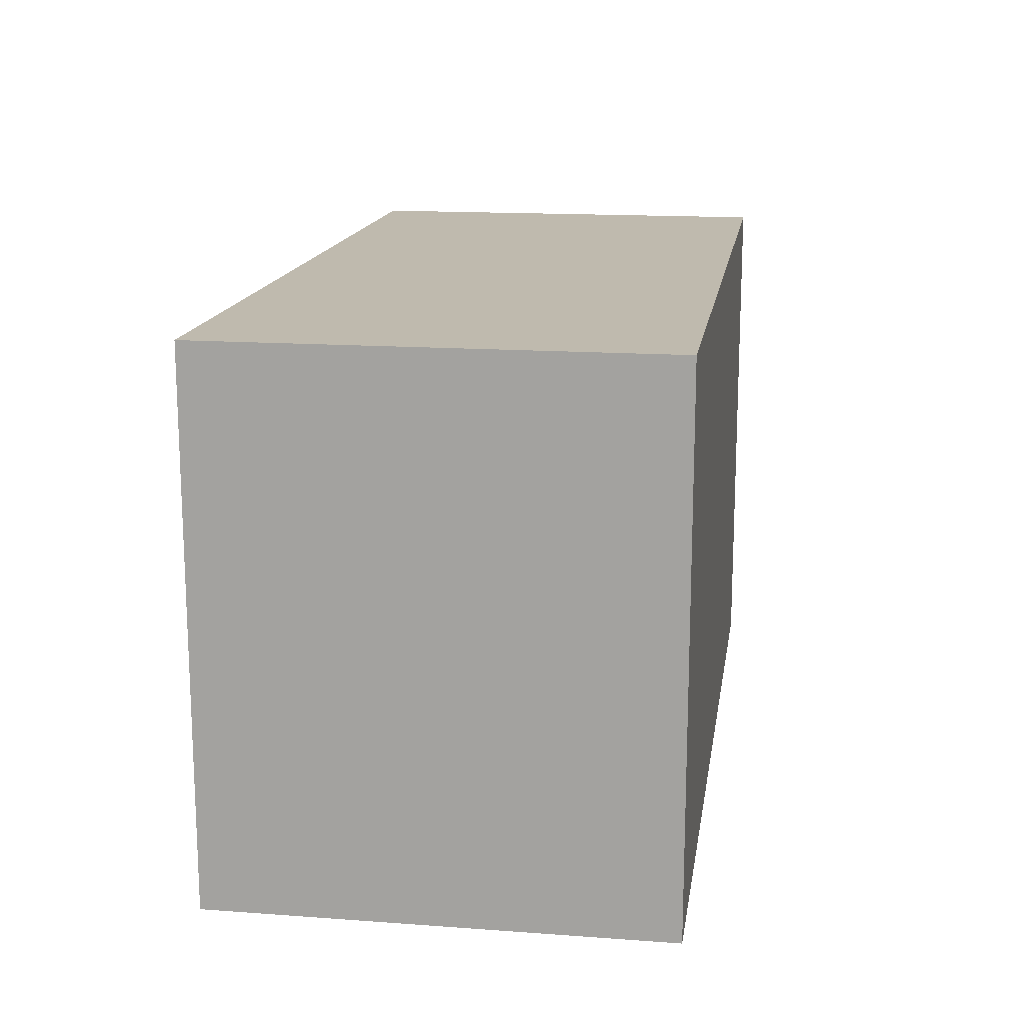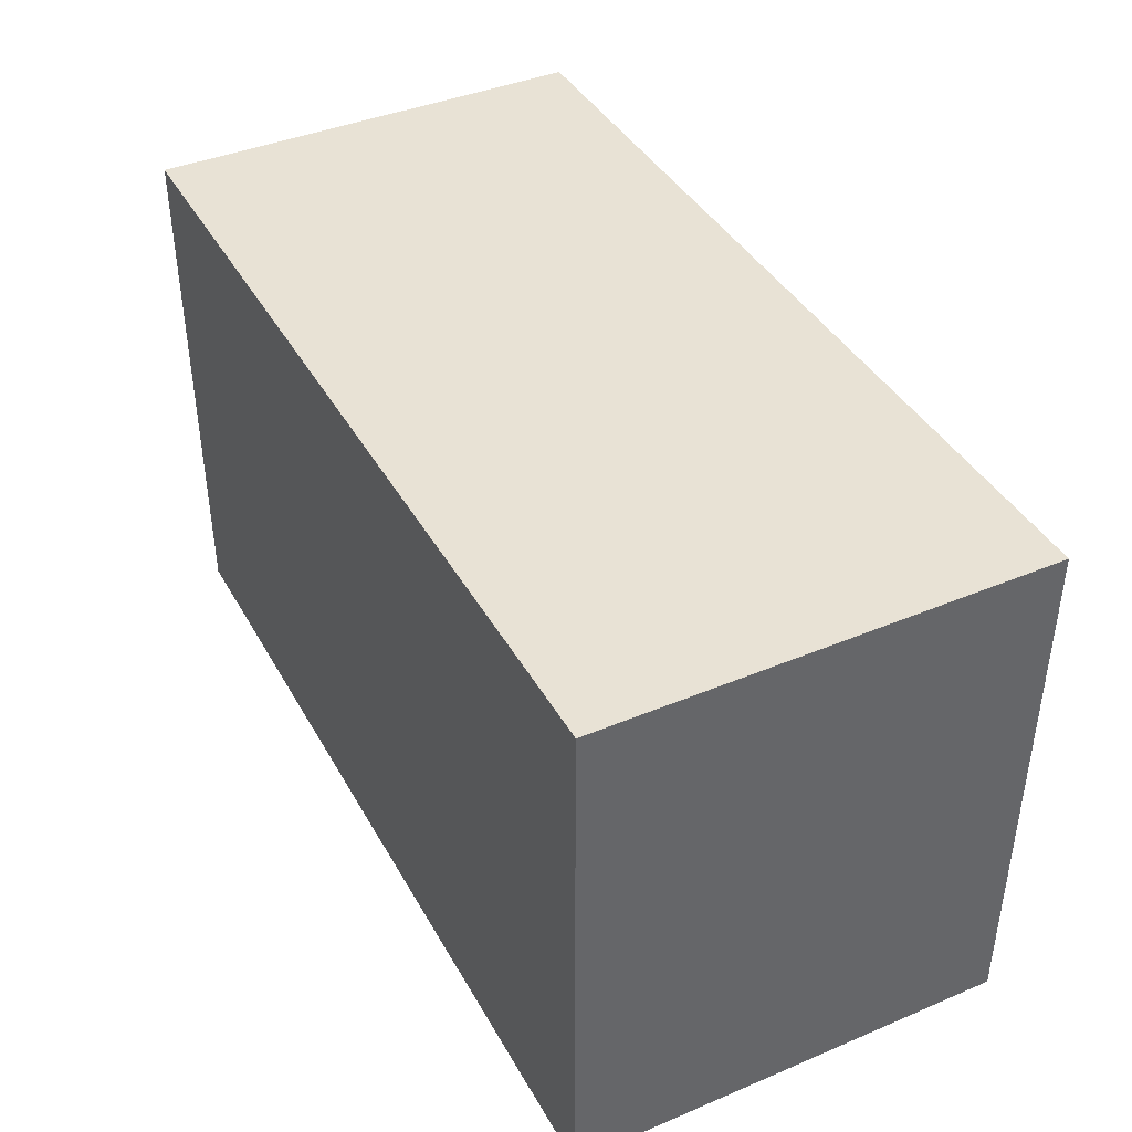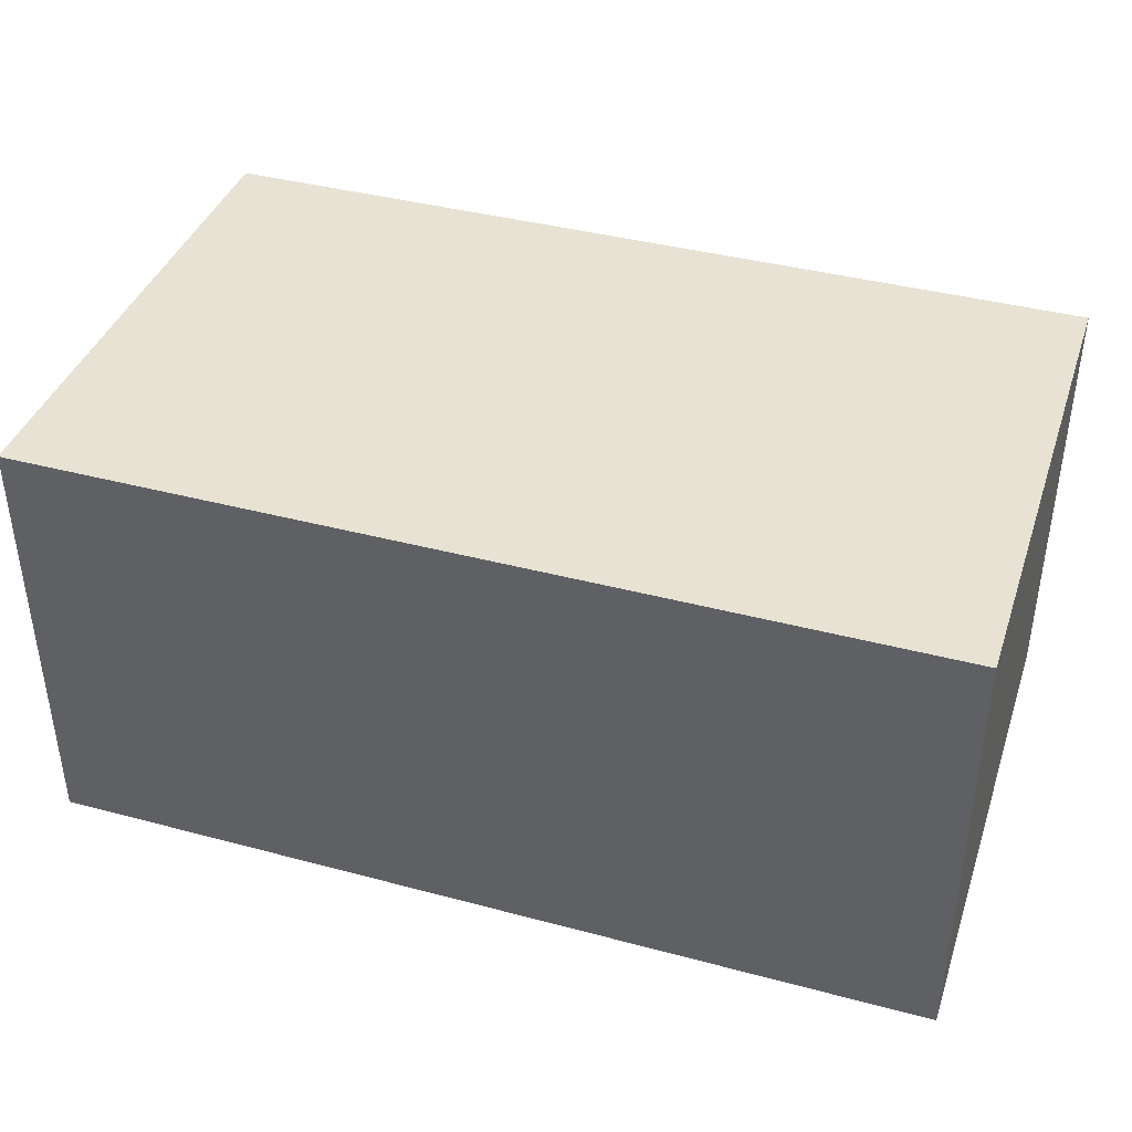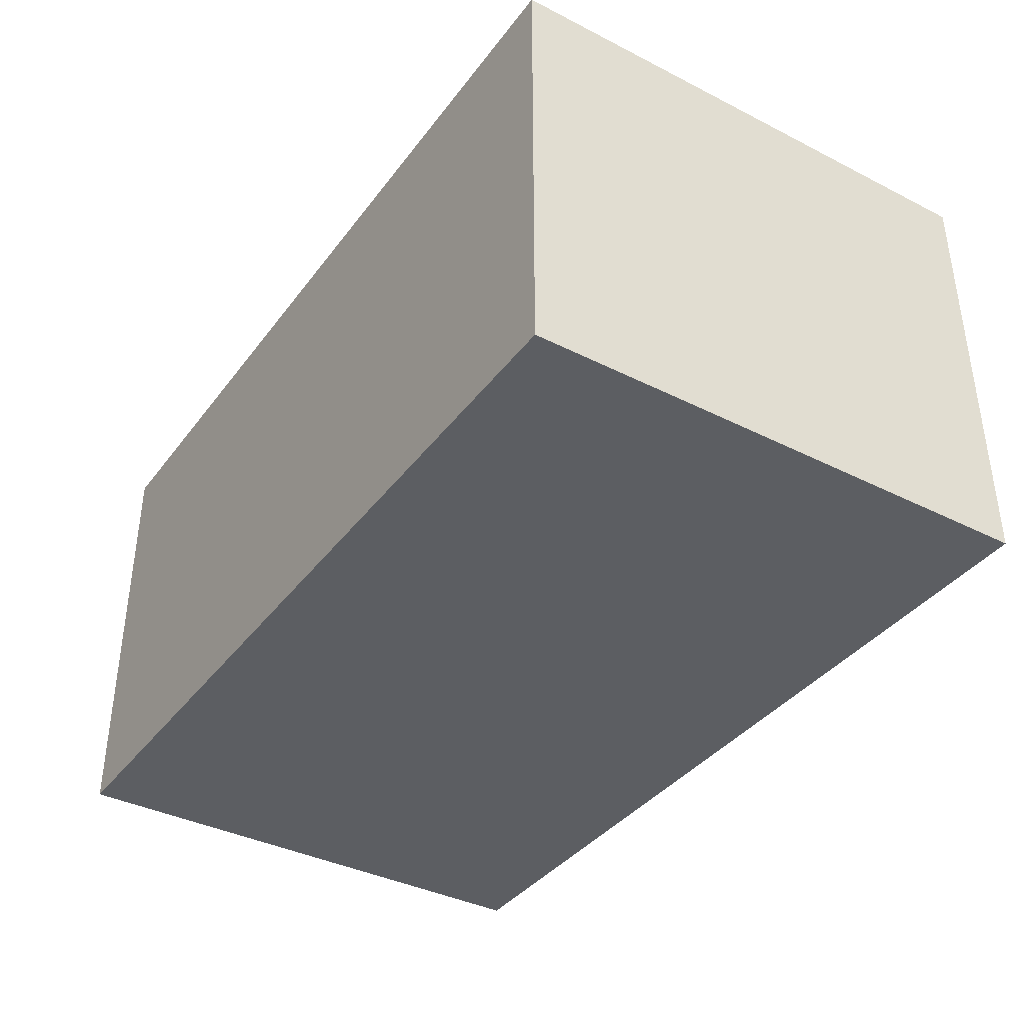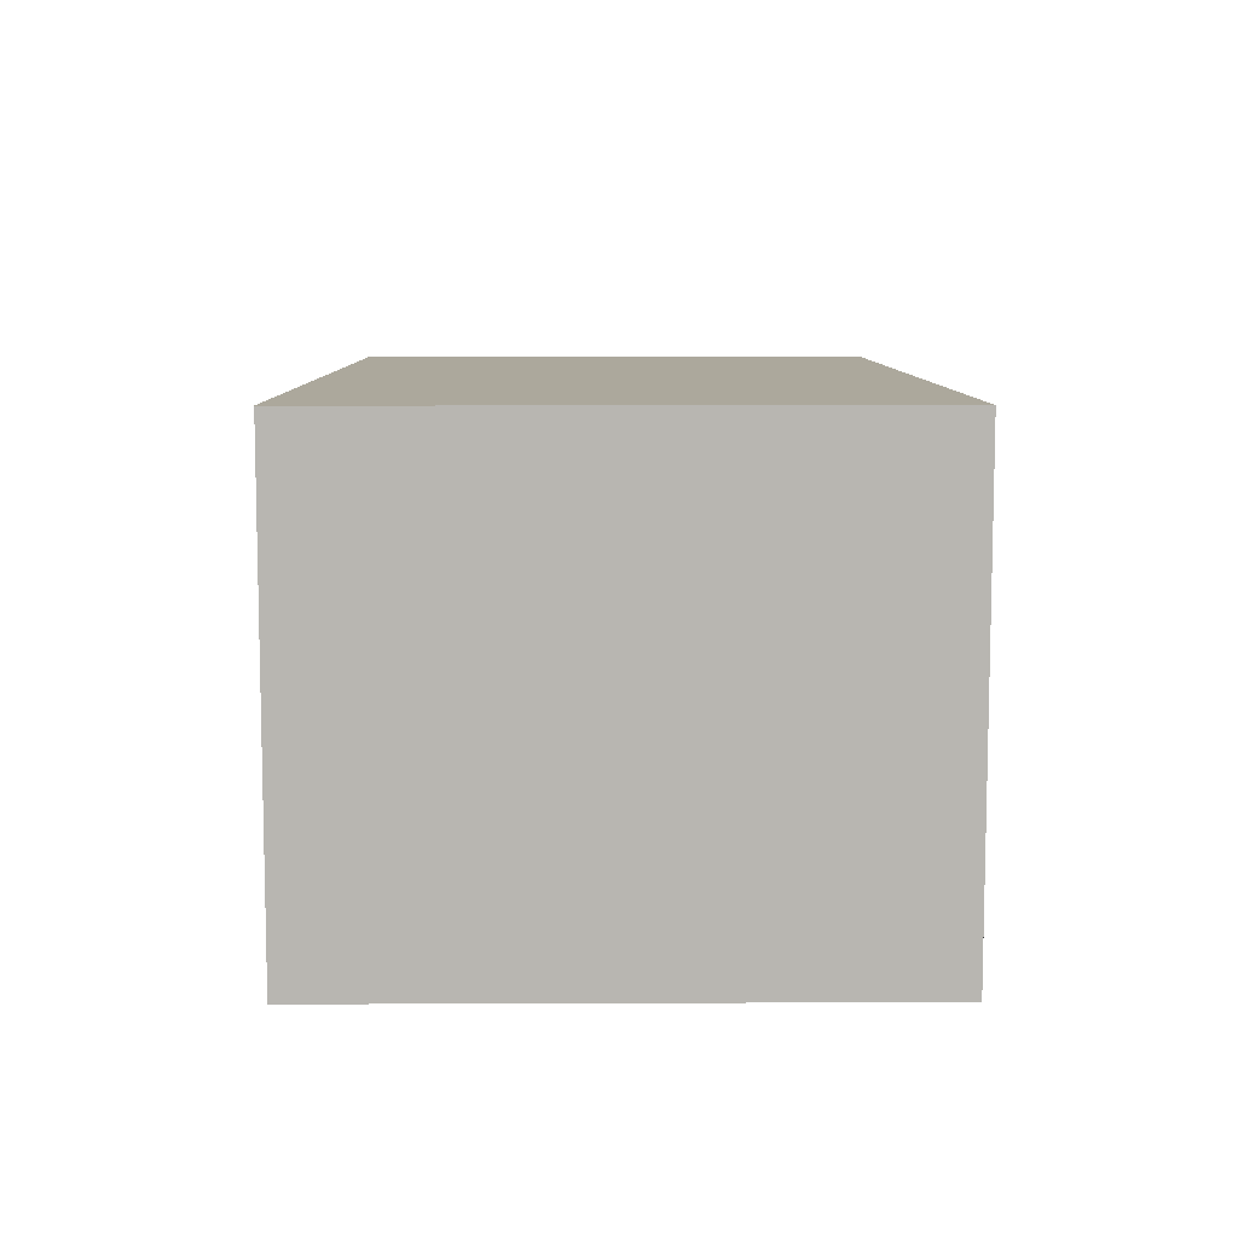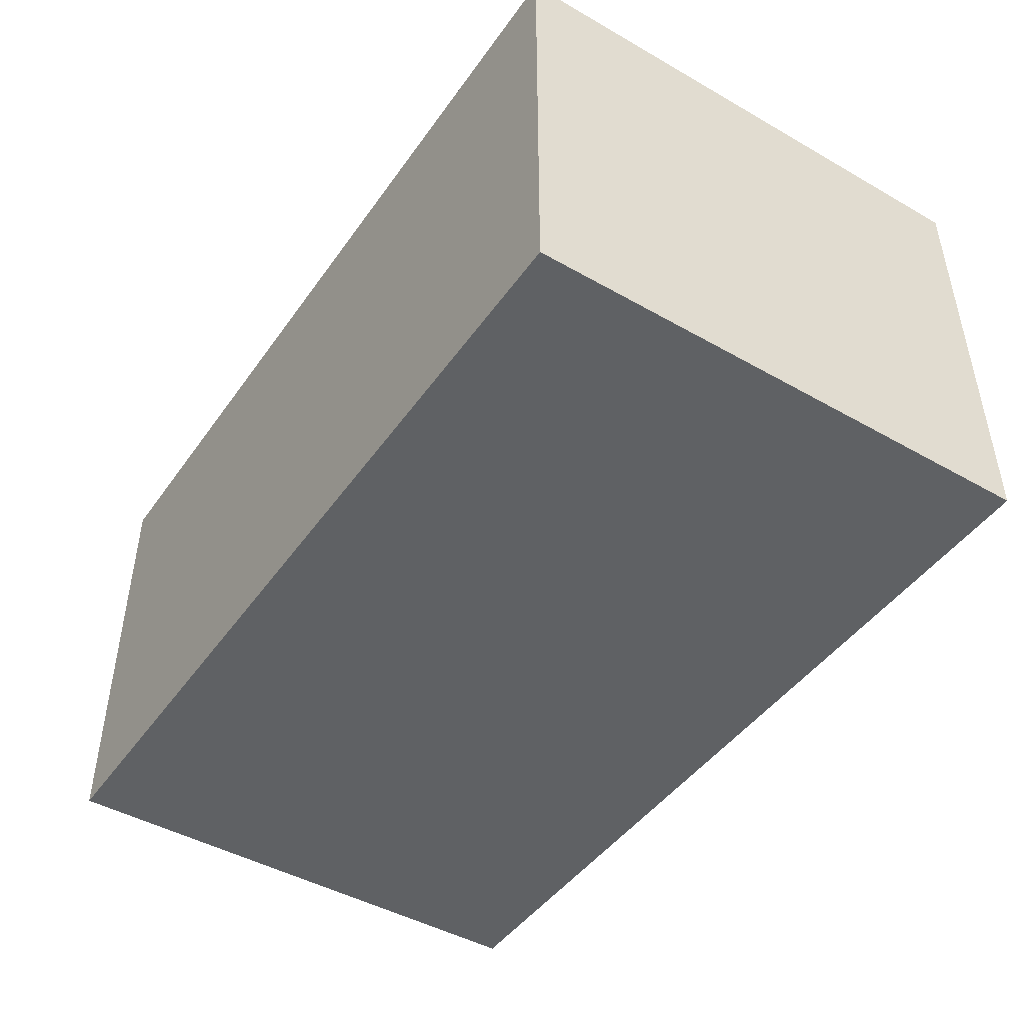
<metadata>
{"format":"obj","ext":"obj","renderer":"f3d","projection":"perspective","resolution":1024,"background":"white","views":[{"elev":15.5,"azim":-81.3,"up":"+Y"},{"elev":40.8,"azim":-117.1,"up":"+Y"},{"elev":39.9,"azim":18.2,"up":"+Z"},{"elev":-38.1,"azim":-122.7,"up":"+Z"},{"elev":8.5,"azim":-90.6,"up":"+Z"},{"elev":-45.8,"azim":-123.2,"up":"+Z"}]}
</metadata>
<code>
v -5.93 -0 -3.671
v 9.224 0 3.809
v 9.224 0 -3.671
v -5.93 -0 3.809
v 9.224 8.961 -3.671
v 9.224 8.961 3.809
v -5.93 8.961 3.809
v -5.93 8.961 -3.671
o Group
g Group
f 3 2 1
f 4 1 2
f 6 2 5
f 3 5 2
f 6 7 2
f 4 2 7
f 6 5 7
f 8 7 5
f 8 5 1
f 3 1 5
f 4 7 1
f 8 1 7

</code>
